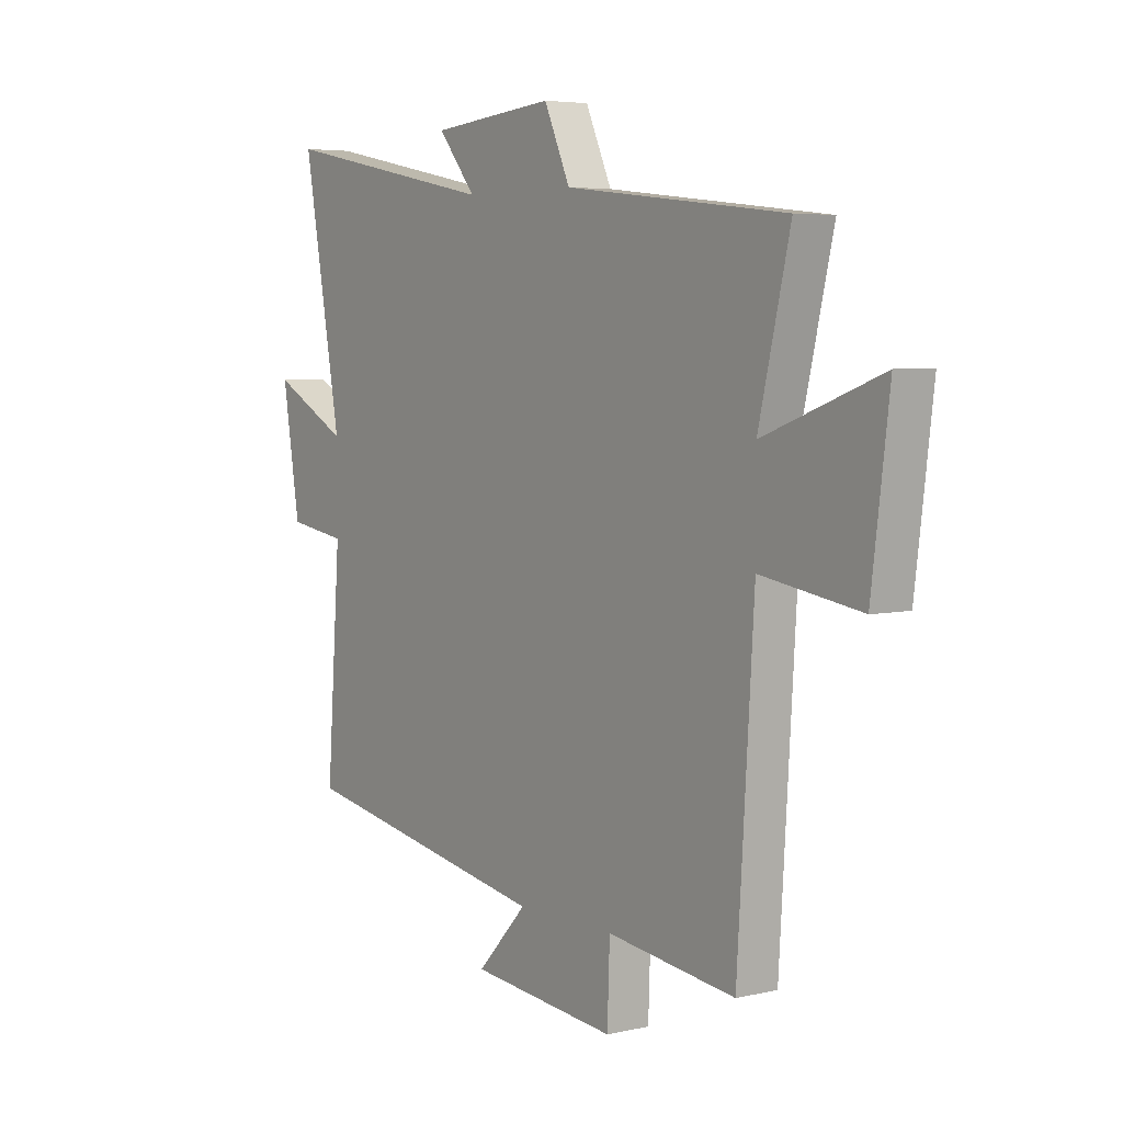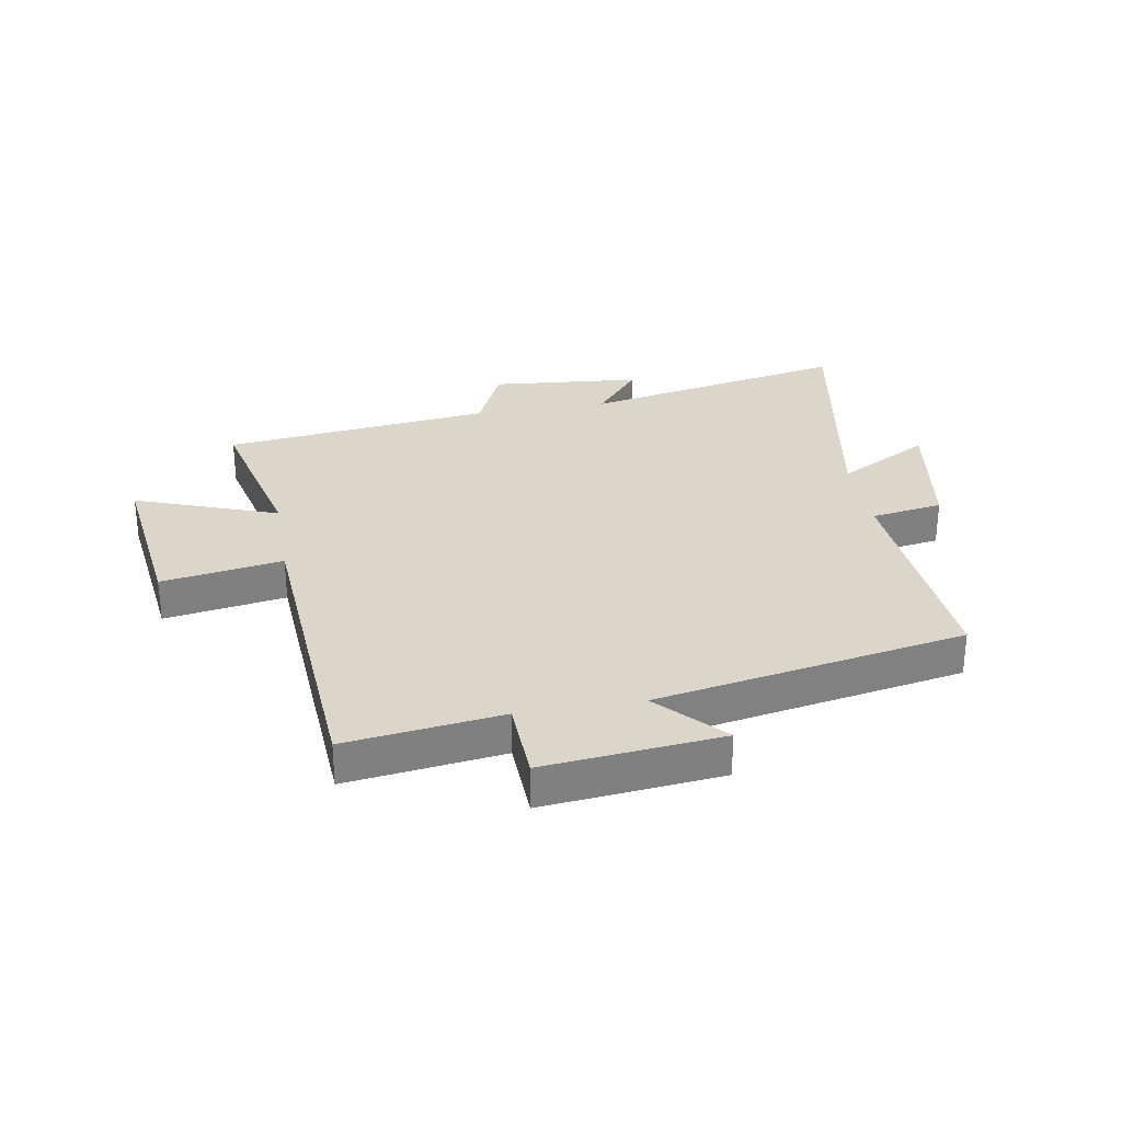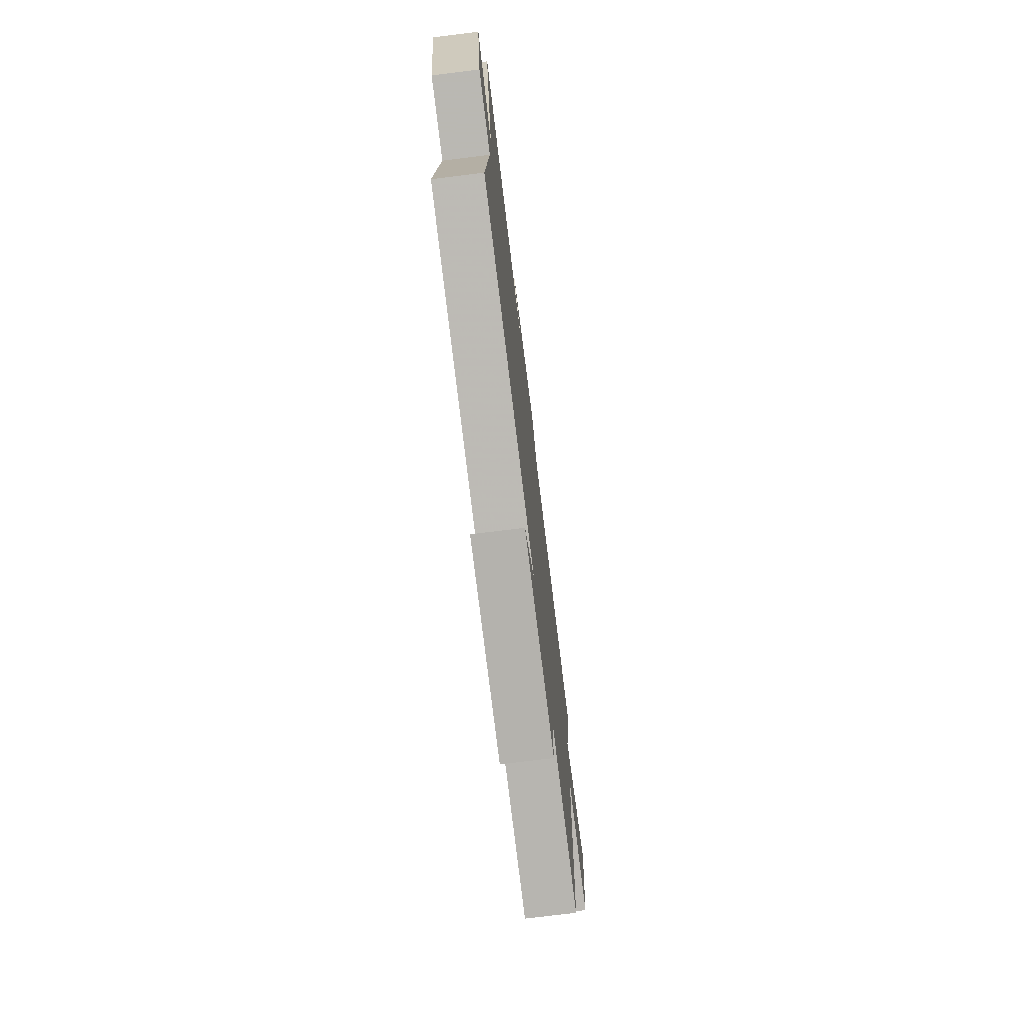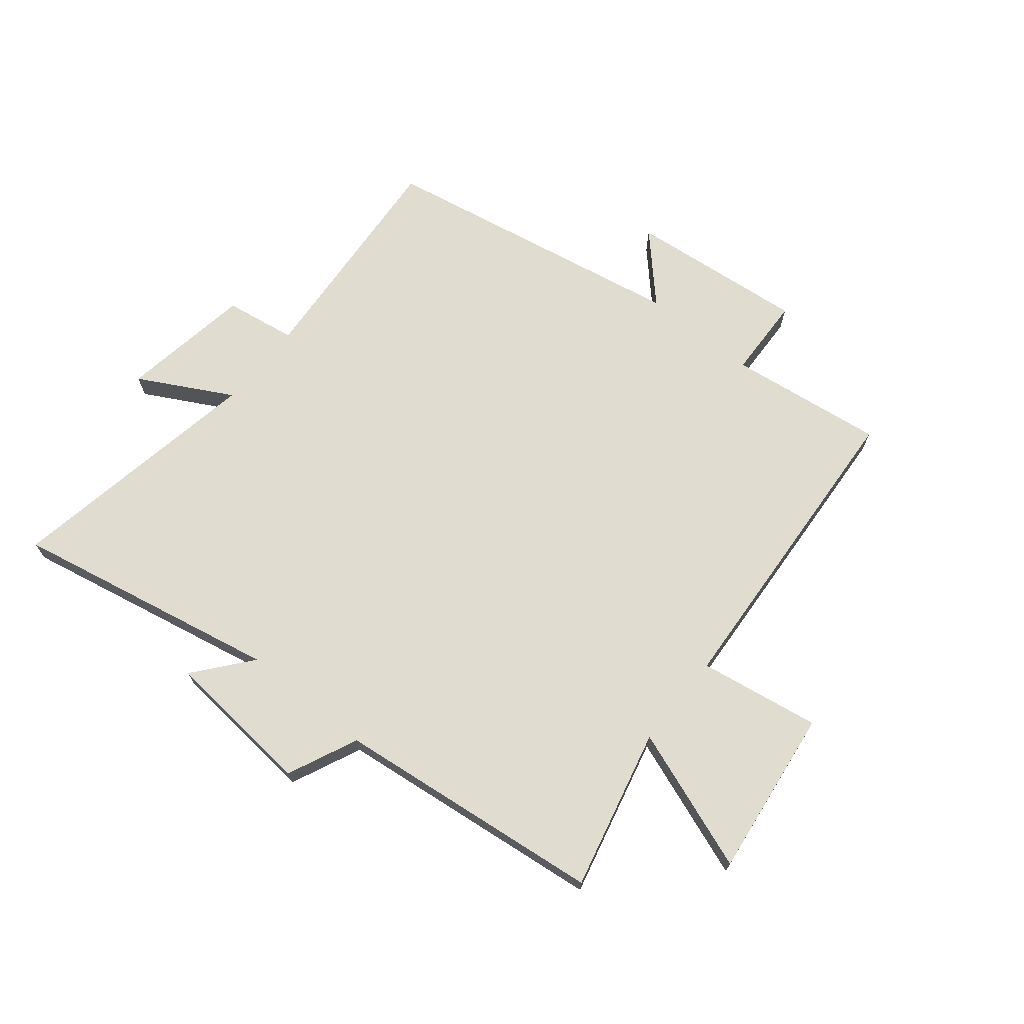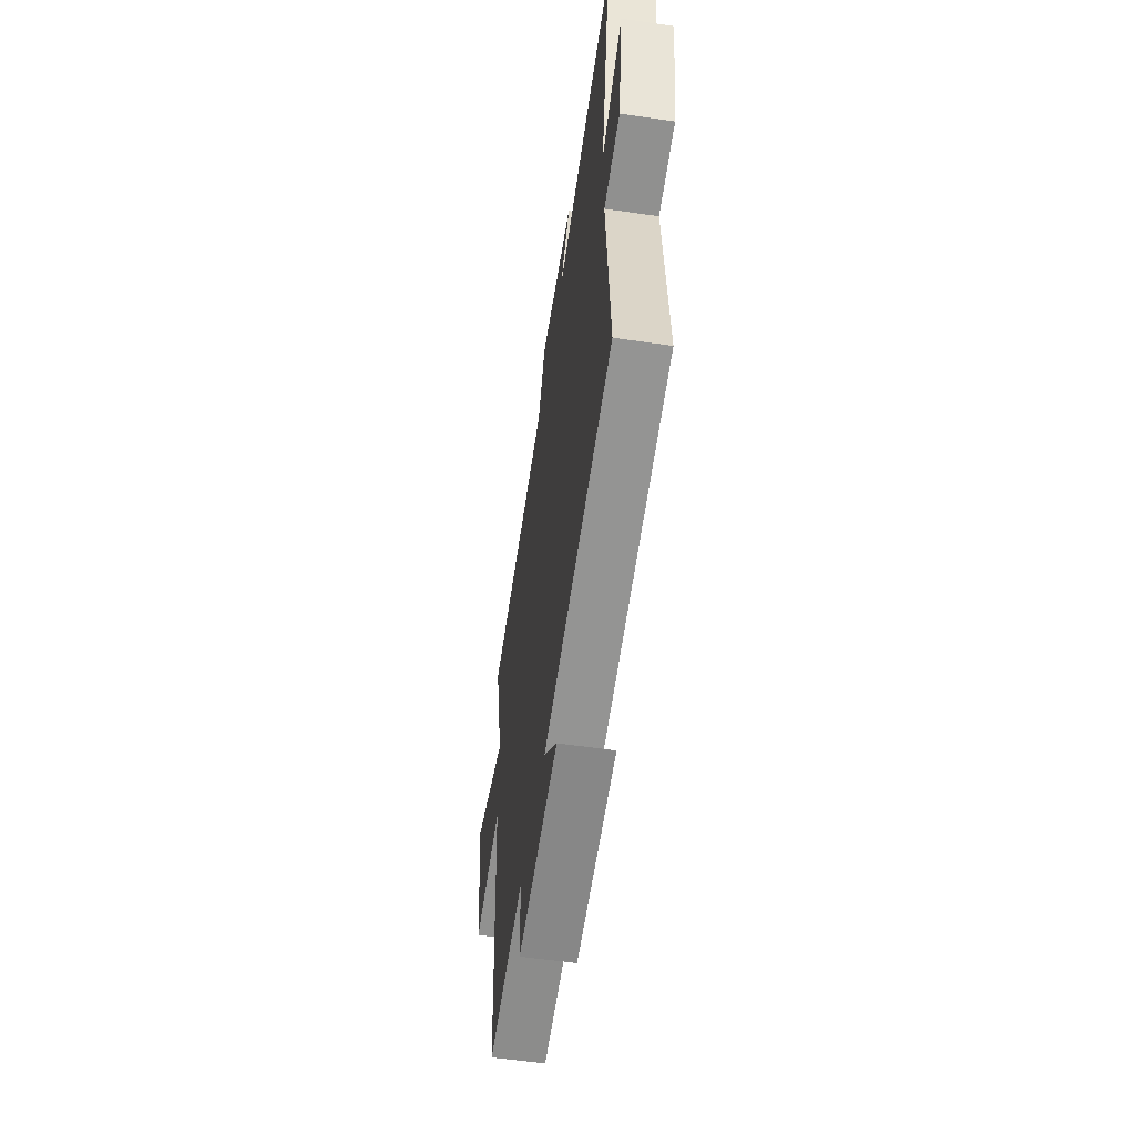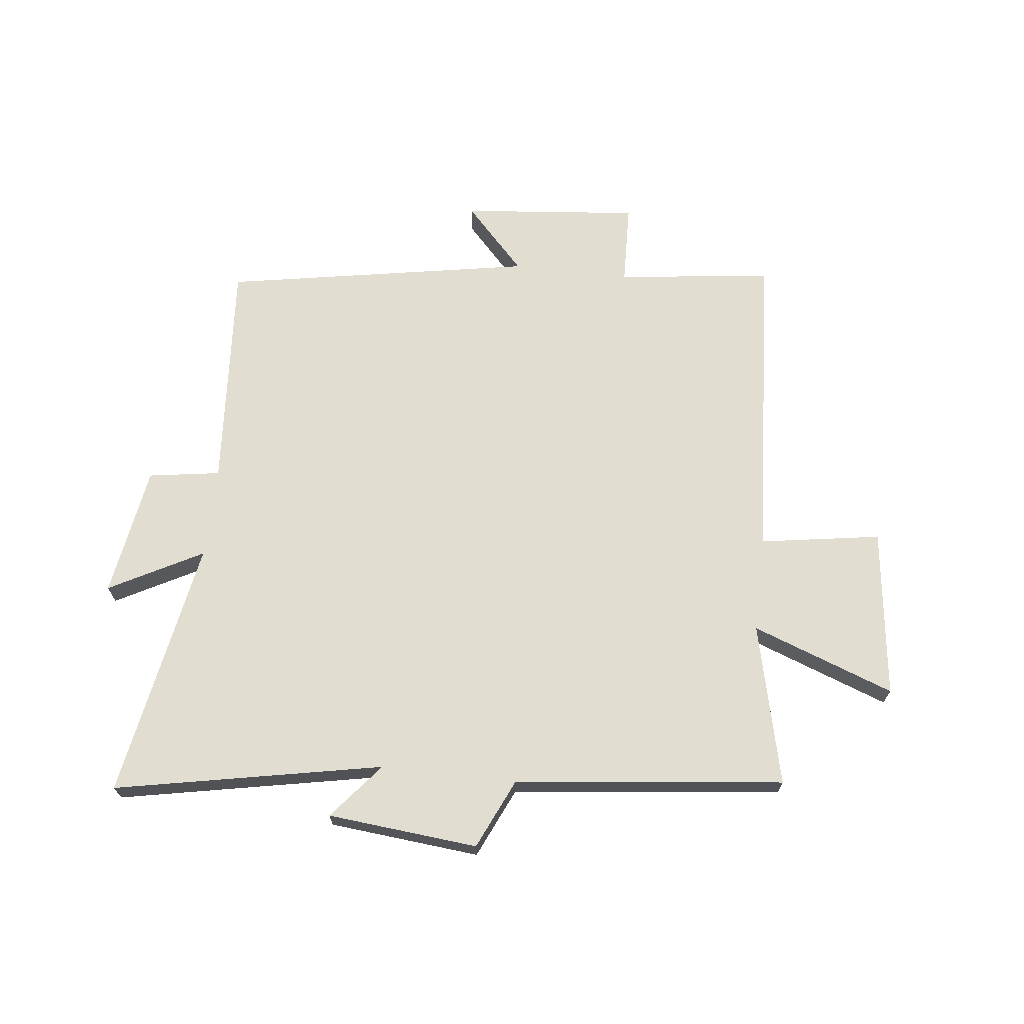
<metadata>
{"format":"obj","ext":"obj","renderer":"f3d","projection":"perspective","resolution":1024,"background":"white","views":[{"elev":4.9,"azim":54.1,"up":"+Z"},{"elev":29.9,"azim":170.1,"up":"+Y"},{"elev":-74.0,"azim":-82.9,"up":"+Z"},{"elev":69.6,"azim":39.0,"up":"+Y"},{"elev":-56.7,"azim":-98.6,"up":"+Z"},{"elev":68.4,"azim":6.6,"up":"+Y"}]}
</metadata>
<code>
v -0.529 0.07 -0.405
v -0.5 0.07 -0.011
v -0.622 0.07 0.008
v -0.658 0.07 0.232
v -0.5 0.07 0.147
v -0.579 0.07 0.59
v -0.125 0.07 0.5
v -0.203 0.07 0.595
v 0.053 0.07 0.619
v 0.107 0.07 0.5
v 0.565 0.07 0.448
v 0.5 0.07 0.174
v 0.742 0.07 0.263
v 0.706 0.07 -0.025
v 0.5 0.07 0.008
v 0.466 0.07 -0.534
v 0.201 0.07 -0.5
v 0.196 0.07 -0.64
v -0.106 0.07 -0.61
v -0.003 0.07 -0.5
v -0.529 0 -0.405
v -0.5 0 -0.011
v -0.622 0 0.008
v -0.658 0 0.232
v -0.5 0 0.147
v -0.579 0 0.59
v -0.125 0 0.5
v -0.203 0 0.595
v 0.053 0 0.619
v 0.107 0 0.5
v 0.565 0 0.448
v 0.5 0 0.174
v 0.742 0 0.263
v 0.706 0 -0.025
v 0.5 0 0.008
v 0.466 0 -0.534
v 0.201 0 -0.5
v 0.196 0 -0.64
v -0.106 0 -0.61
v -0.003 0 -0.5
f 17 18 19 20
f 17 20 1 2
f 15 16 17 2
f 12 13 14 15
f 12 15 2 3
f 10 11 12 3
f 7 8 9 10
f 7 10 3
f 5 6 7
f 5 7 3
f 3 4 5
f 40 39 38 37
f 22 21 40 37
f 22 37 36 35
f 35 34 33 32
f 23 22 35 32
f 23 32 31 30
f 30 29 28 27
f 23 30 27
f 27 26 25
f 23 27 25
f 25 24 23
f 1 21 22 2
f 2 22 23 3
f 3 23 24 4
f 4 24 25 5
f 5 25 26 6
f 6 26 27 7
f 7 27 28 8
f 8 28 29 9
f 9 29 30 10
f 10 30 31 11
f 11 31 32 12
f 12 32 33 13
f 13 33 34 14
f 14 34 35 15
f 15 35 36 16
f 16 36 37 17
f 17 37 38 18
f 18 38 39 19
f 19 39 40 20
f 20 40 21 1

</code>
